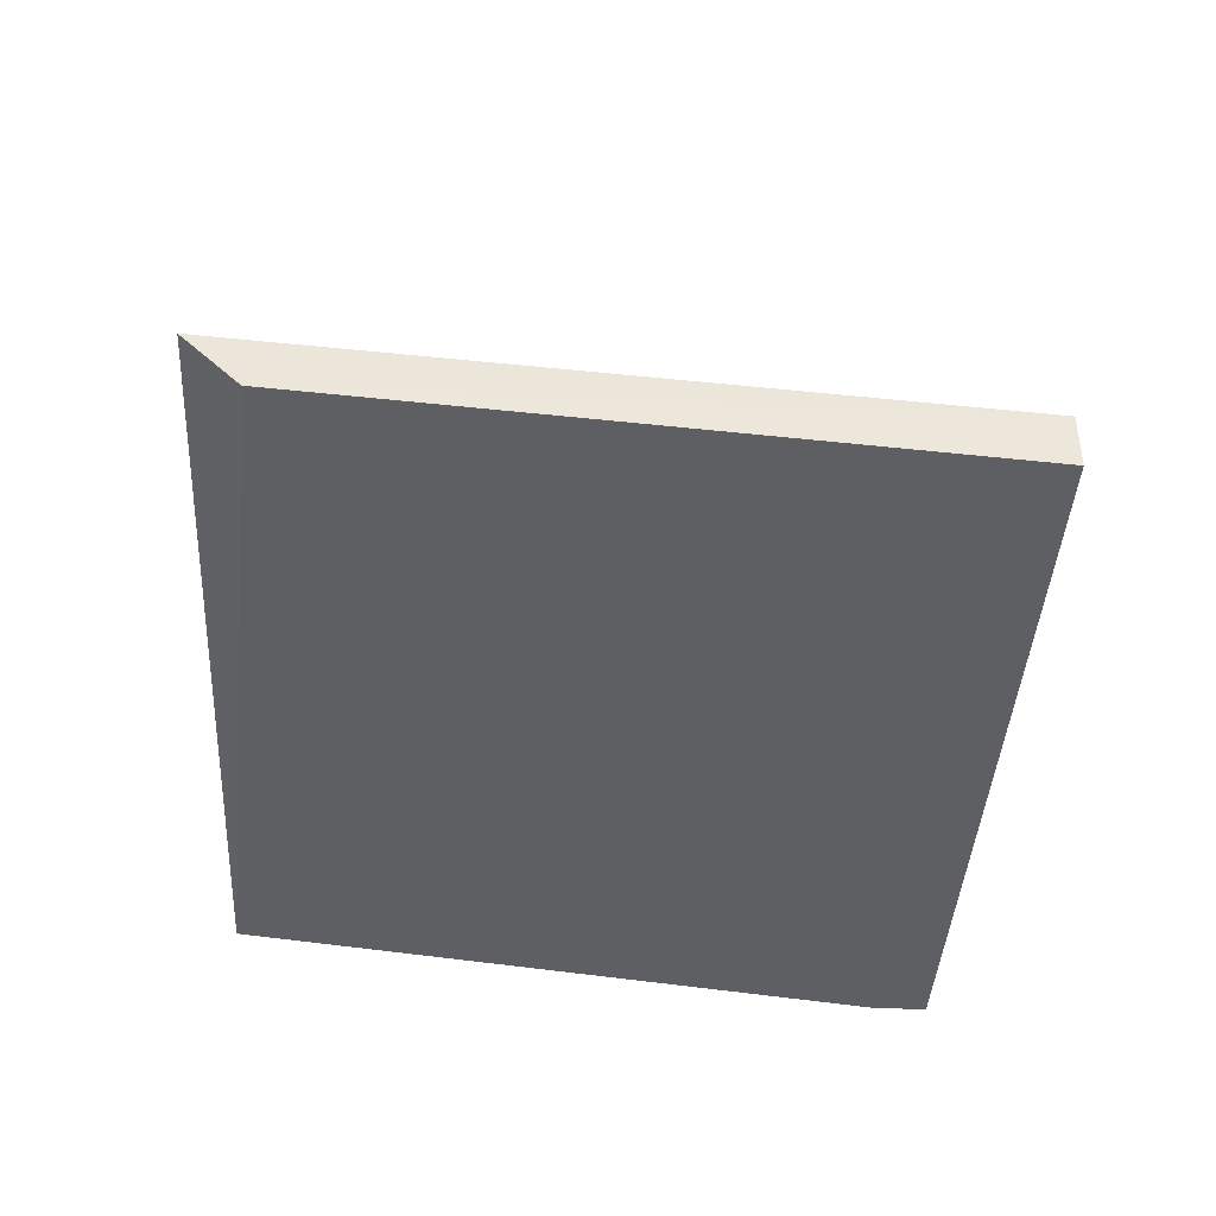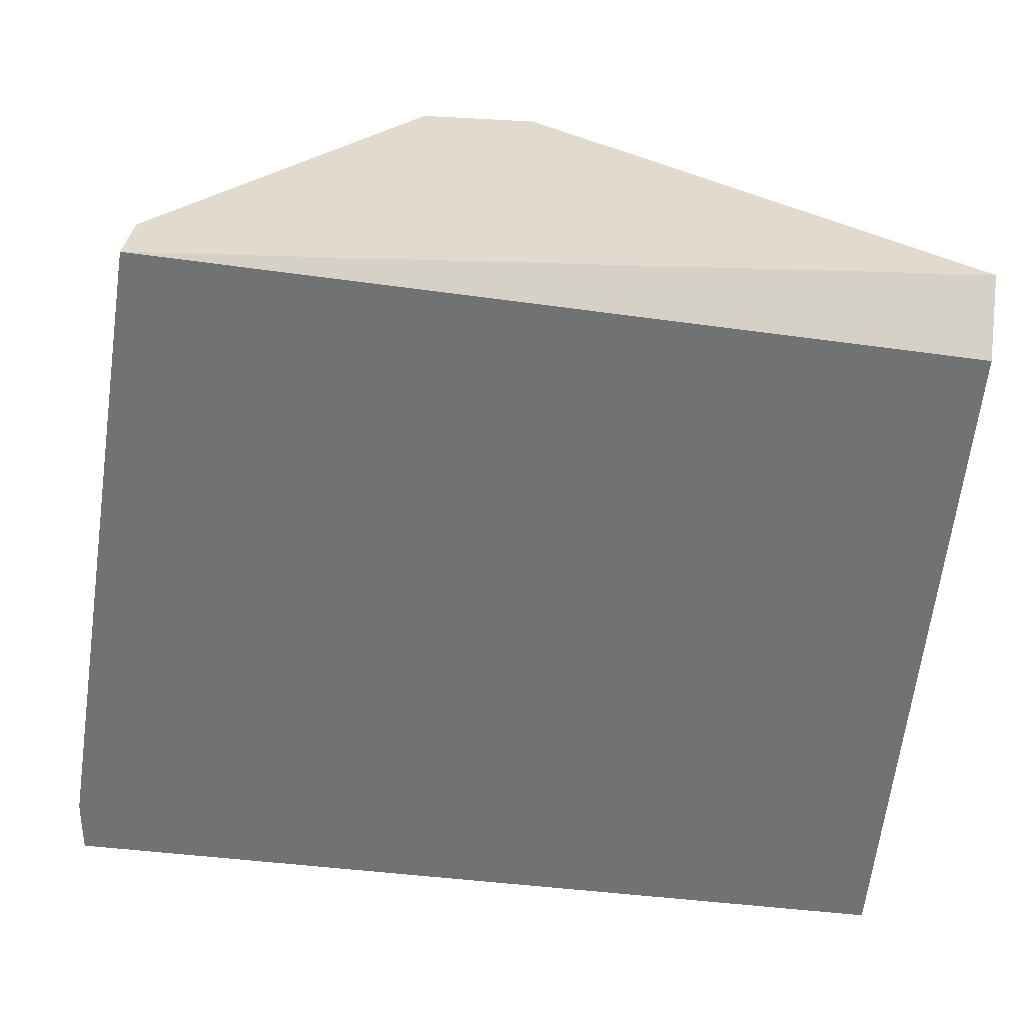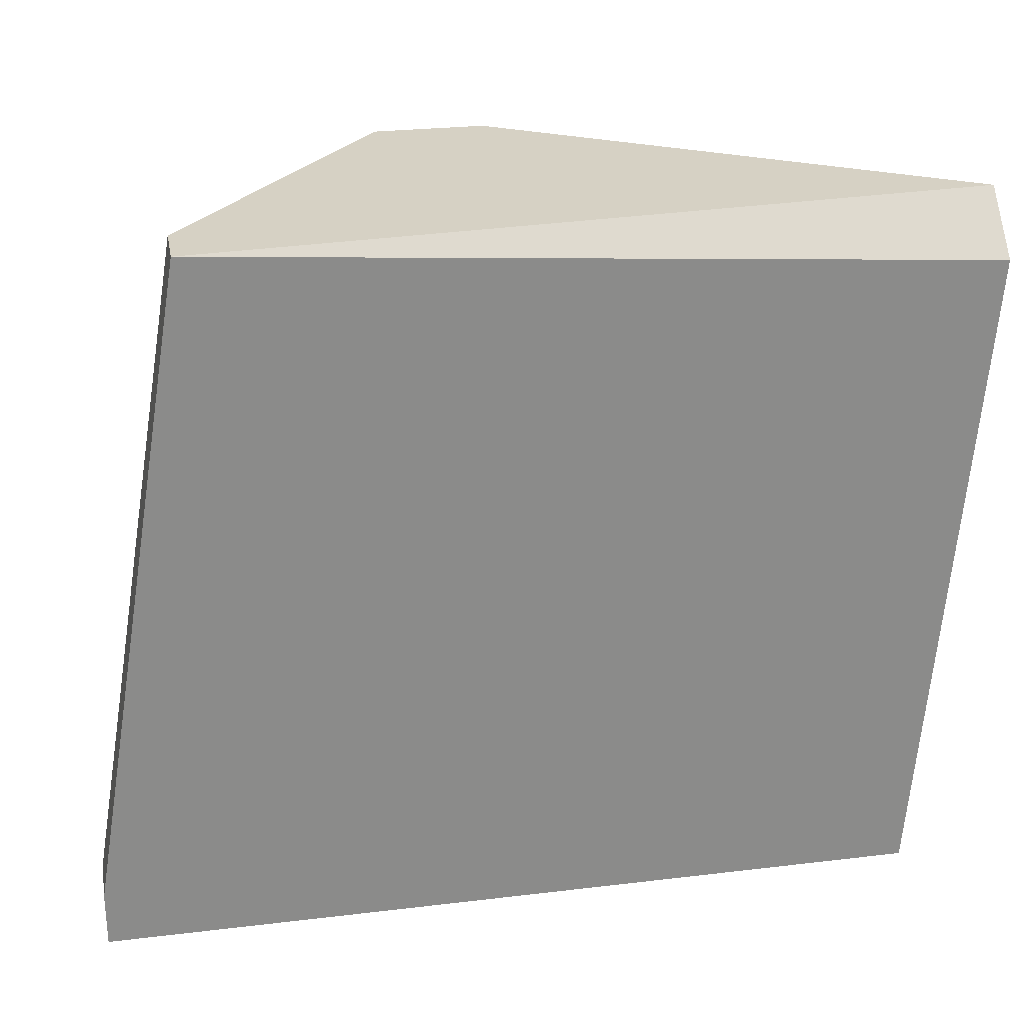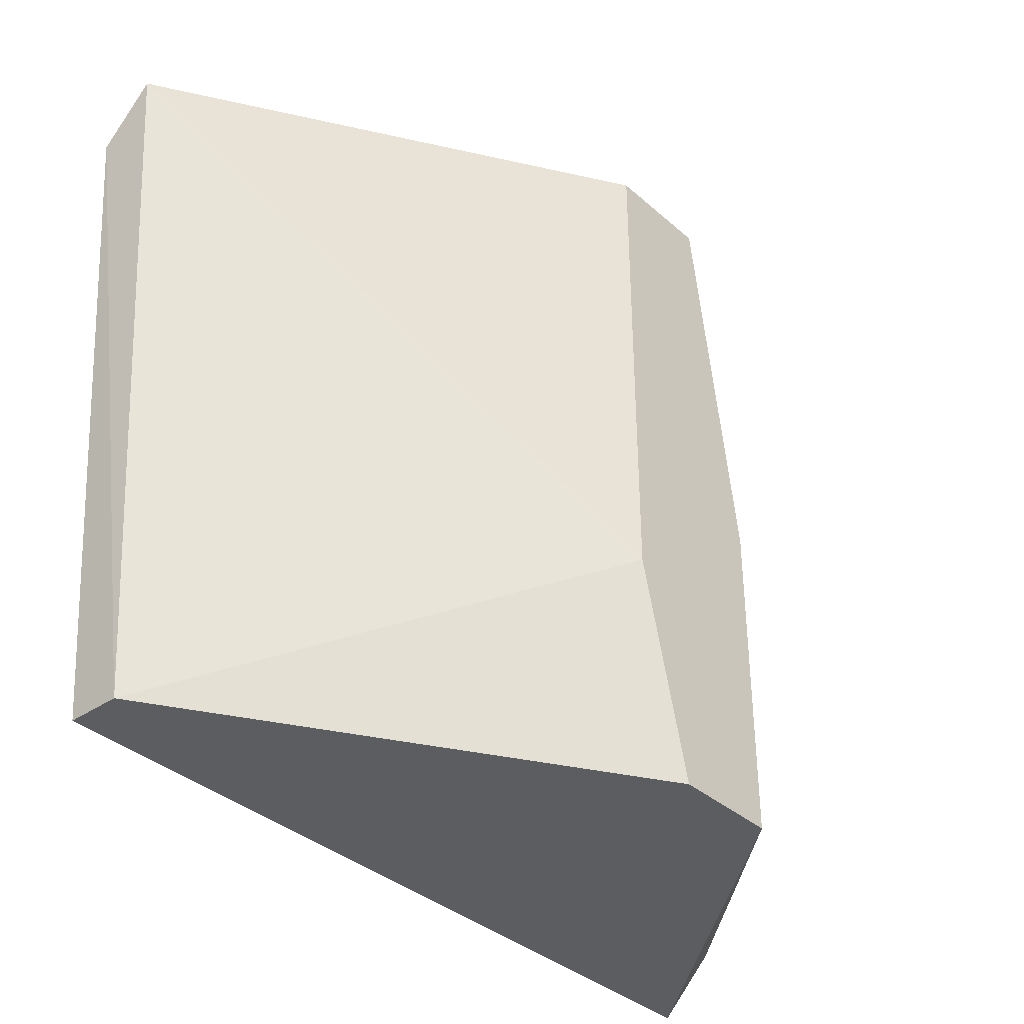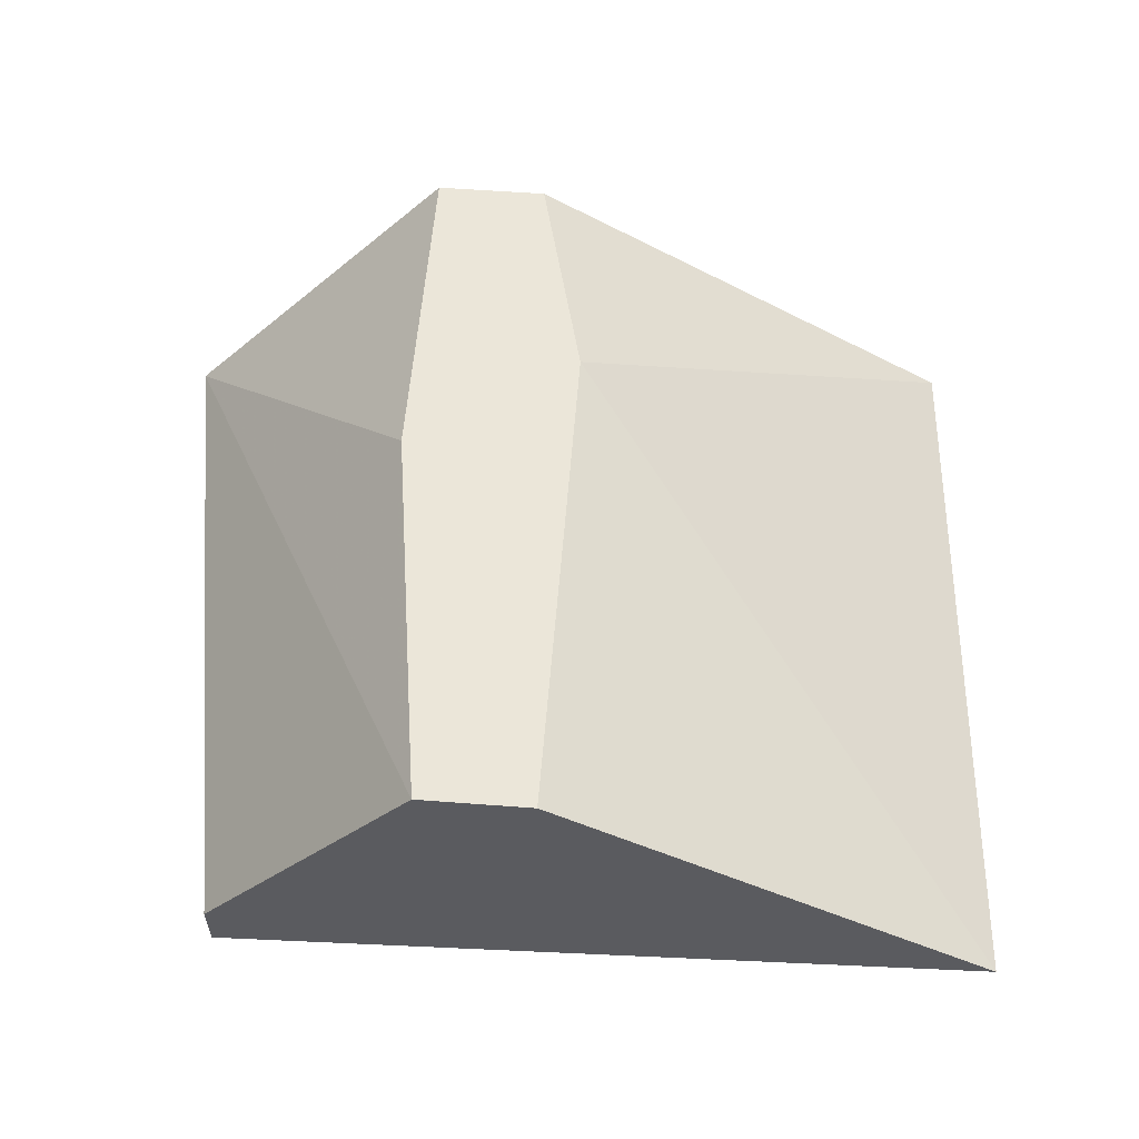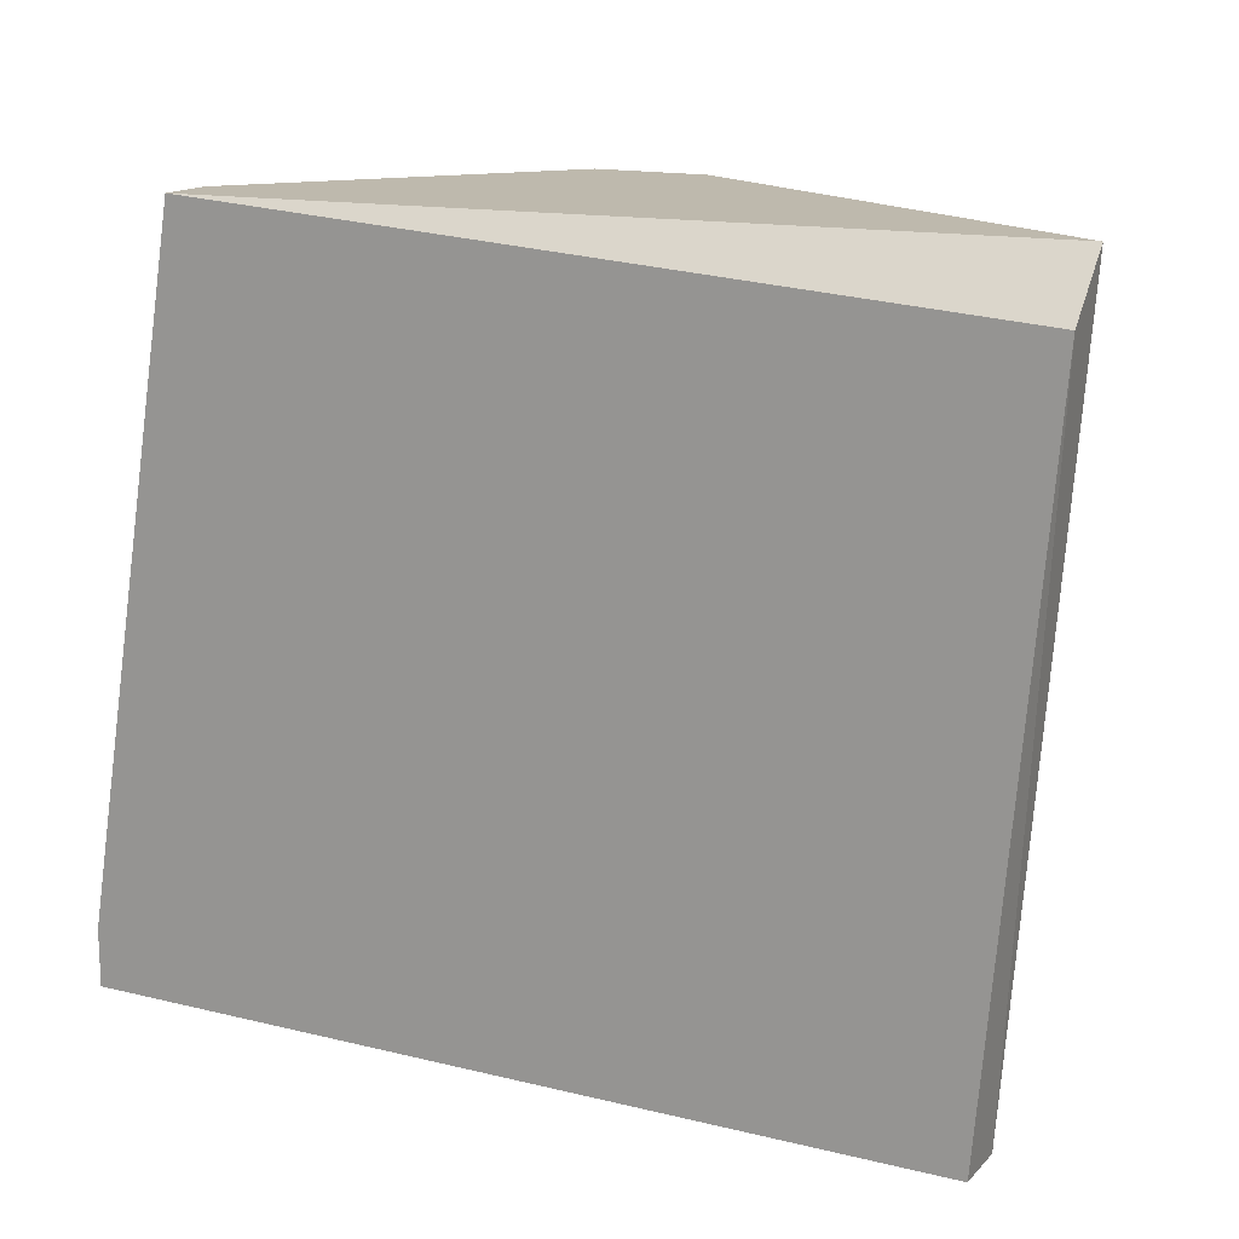
<metadata>
{"format":"obj","ext":"obj","renderer":"f3d","projection":"perspective","resolution":1024,"background":"white","views":[{"elev":-40.5,"azim":87.1,"up":"+Y"},{"elev":33.5,"azim":7.4,"up":"+Z"},{"elev":26.6,"azim":-10.6,"up":"+Z"},{"elev":-36.7,"azim":131.6,"up":"+Z"},{"elev":56.7,"azim":4.5,"up":"+Y"},{"elev":15.3,"azim":27.4,"up":"+Z"}]}
</metadata>
<code>
v -0.02995 -0.000925 -0.003545
v -0.02995 -0.002563 -0.005184
v -0.04305 0.007261 -0.01828
v -0.04632 0.007261 -0.003545
v -0.05287 -0.000925 -0.003545
v -0.05287 -0.002563 -0.003545
v -0.03158 -0.000925 -0.02483
v -0.03158 -0.002563 -0.02483
v -0.04304 0.007261 -0.003545
v -0.04304 0.007261 -0.01337
v -0.04795 0.007261 -0.02483
v -0.04795 0.007261 -0.01501
v -0.04468 0.007261 -0.02483
v -0.05614 -0.000925 -0.02319
v -0.05614 -0.002563 -0.02319
v -0.05614 -0.002563 -0.02483
f 7 13 3
f 15 16 2
f 15 2 6
f 7 16 11
f 10 11 4
f 2 7 1
f 6 2 1
f 4 6 1
f 2 16 8
f 7 2 8
f 16 7 8
f 16 15 14
f 15 6 14
f 11 16 14
f 11 10 13
f 7 11 13
f 10 4 9
f 1 10 9
f 4 1 9
f 6 4 5
f 14 6 5
f 4 14 5
f 4 11 12
f 11 14 12
f 14 4 12
f 10 1 3
f 1 7 3
f 13 10 3

</code>
